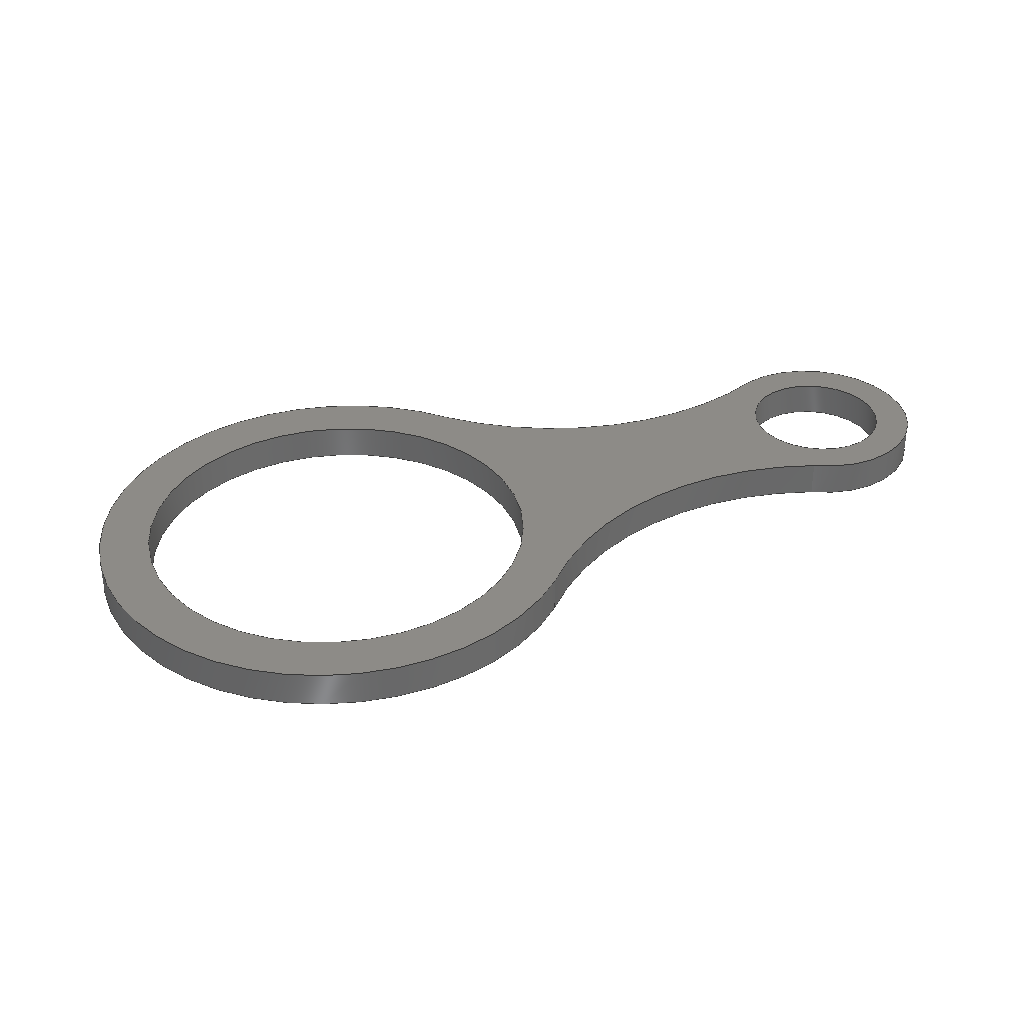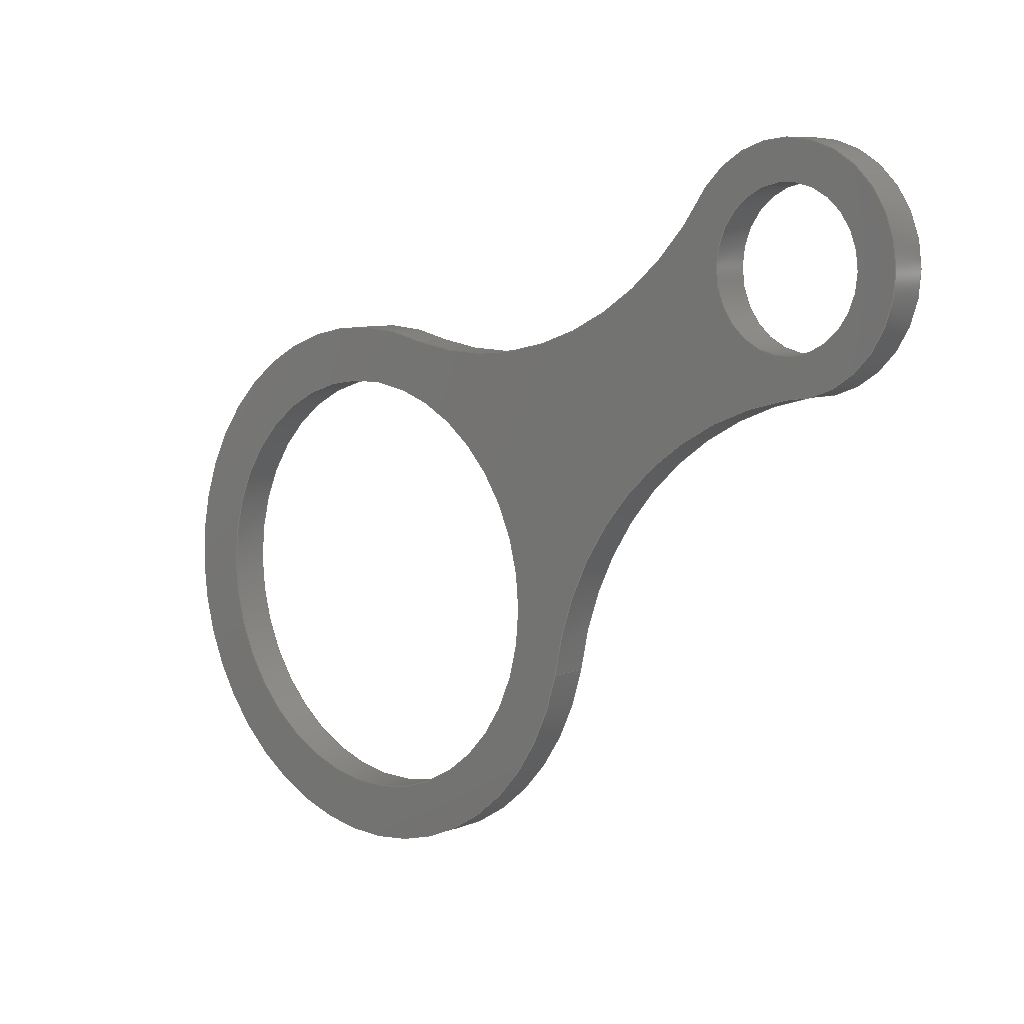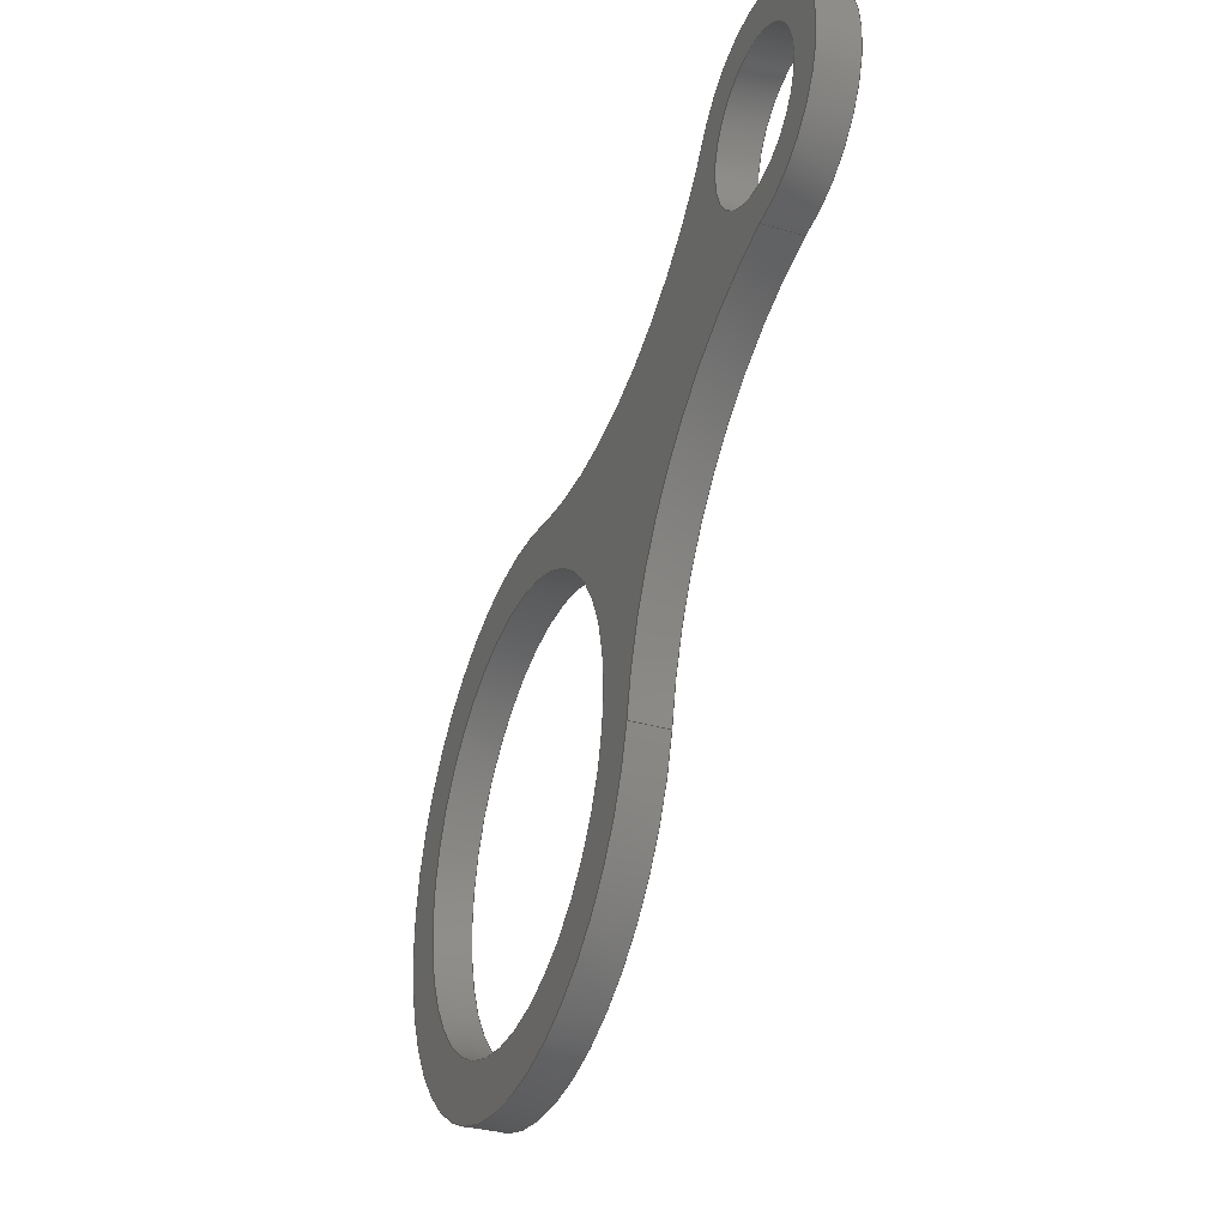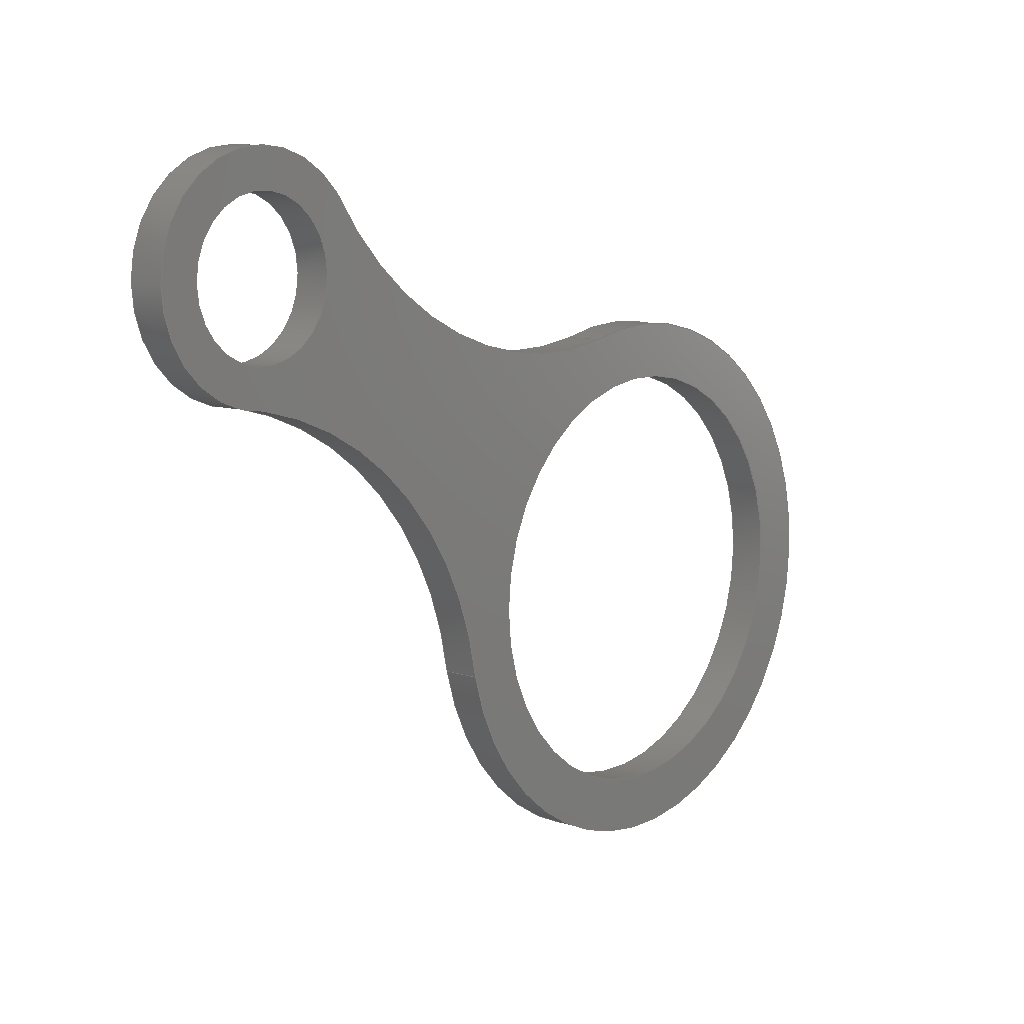
<metadata>
{"format":"step","ext":"step","renderer":"f3d","projection":"perspective","resolution":1024,"background":"white","views":[{"elev":34.3,"azim":-169.9,"up":"+Y"},{"elev":8.1,"azim":-136.9,"up":"+Z"},{"elev":-33.9,"azim":-111.7,"up":"+Z"},{"elev":9.6,"azim":-48.6,"up":"+Z"}]}
</metadata>
<code>
ISO-10303-21;
DATA;
#1=MECHANICAL_DESIGN_GEOMETRIC_PRESENTATION_REPRESENTATION('',(#4),#260);
#2=SHAPE_REPRESENTATION_RELATIONSHIP('SRR','None',#270,#3);
#3=ADVANCED_BREP_SHAPE_REPRESENTATION('',(#5),#259);
#4=STYLED_ITEM('',(#279),#5);
#5=MANIFOLD_SOLID_BREP('Body1',#136);
#6=FACE_BOUND('',#27,.T.);
#7=FACE_BOUND('',#28,.T.);
#8=FACE_BOUND('',#30,.T.);
#9=FACE_BOUND('',#31,.T.);
#10=PLANE('',#168);
#11=PLANE('',#169);
#12=FACE_OUTER_BOUND('',#20,.T.);
#13=FACE_OUTER_BOUND('',#21,.T.);
#14=FACE_OUTER_BOUND('',#22,.T.);
#15=FACE_OUTER_BOUND('',#23,.T.);
#16=FACE_OUTER_BOUND('',#24,.T.);
#17=FACE_OUTER_BOUND('',#25,.T.);
#18=FACE_OUTER_BOUND('',#26,.T.);
#19=FACE_OUTER_BOUND('',#29,.T.);
#20=EDGE_LOOP('',(#86,#87,#88,#89));
#21=EDGE_LOOP('',(#90,#91,#92,#93));
#22=EDGE_LOOP('',(#94,#95,#96,#97));
#23=EDGE_LOOP('',(#98,#99,#100,#101));
#24=EDGE_LOOP('',(#102,#103,#104,#105));
#25=EDGE_LOOP('',(#106,#107,#108,#109));
#26=EDGE_LOOP('',(#110,#111,#112,#113));
#27=EDGE_LOOP('',(#114));
#28=EDGE_LOOP('',(#115));
#29=EDGE_LOOP('',(#116,#117,#118,#119));
#30=EDGE_LOOP('',(#120));
#31=EDGE_LOOP('',(#121));
#32=LINE('',#223,#38);
#33=LINE('',#229,#39);
#34=LINE('',#236,#40);
#35=LINE('',#239,#41);
#36=LINE('',#245,#42);
#37=LINE('',#251,#43);
#38=VECTOR('',#176,0.5655);
#39=VECTOR('',#183,0.2);
#40=VECTOR('',#190,0.3937);
#41=VECTOR('',#193,0.3937);
#42=VECTOR('',#200,0.3937);
#43=VECTOR('',#207,0.3937);
#44=CIRCLE('',#151,0.5655);
#45=CIRCLE('',#152,0.5655);
#46=CIRCLE('',#154,0.2);
#47=CIRCLE('',#155,0.2);
#48=CIRCLE('',#157,0.71);
#49=CIRCLE('',#158,0.71);
#50=CIRCLE('',#160,0.908);
#51=CIRCLE('',#161,0.908);
#52=CIRCLE('',#163,0.3);
#53=CIRCLE('',#164,0.3);
#54=CIRCLE('',#166,0.908);
#55=CIRCLE('',#167,0.908);
#56=VERTEX_POINT('',#220);
#57=VERTEX_POINT('',#222);
#58=VERTEX_POINT('',#226);
#59=VERTEX_POINT('',#228);
#60=VERTEX_POINT('',#232);
#61=VERTEX_POINT('',#233);
#62=VERTEX_POINT('',#235);
#63=VERTEX_POINT('',#237);
#64=VERTEX_POINT('',#241);
#65=VERTEX_POINT('',#243);
#66=VERTEX_POINT('',#247);
#67=VERTEX_POINT('',#249);
#68=EDGE_CURVE('',#56,#56,#44,.T.);
#69=EDGE_CURVE('',#56,#57,#32,.T.);
#70=EDGE_CURVE('',#57,#57,#45,.T.);
#71=EDGE_CURVE('',#58,#58,#46,.T.);
#72=EDGE_CURVE('',#58,#59,#33,.T.);
#73=EDGE_CURVE('',#59,#59,#47,.T.);
#74=EDGE_CURVE('',#60,#61,#48,.T.);
#75=EDGE_CURVE('',#61,#62,#34,.T.);
#76=EDGE_CURVE('',#63,#62,#49,.T.);
#77=EDGE_CURVE('',#60,#63,#35,.T.);
#78=EDGE_CURVE('',#60,#64,#50,.T.);
#79=EDGE_CURVE('',#65,#63,#51,.T.);
#80=EDGE_CURVE('',#64,#65,#36,.T.);
#81=EDGE_CURVE('',#66,#64,#52,.T.);
#82=EDGE_CURVE('',#67,#65,#53,.T.);
#83=EDGE_CURVE('',#66,#67,#37,.T.);
#84=EDGE_CURVE('',#66,#61,#54,.T.);
#85=EDGE_CURVE('',#62,#67,#55,.T.);
#86=ORIENTED_EDGE('',*,*,#68,.F.);
#87=ORIENTED_EDGE('',*,*,#69,.T.);
#88=ORIENTED_EDGE('',*,*,#70,.T.);
#89=ORIENTED_EDGE('',*,*,#69,.F.);
#90=ORIENTED_EDGE('',*,*,#71,.F.);
#91=ORIENTED_EDGE('',*,*,#72,.T.);
#92=ORIENTED_EDGE('',*,*,#73,.T.);
#93=ORIENTED_EDGE('',*,*,#72,.F.);
#94=ORIENTED_EDGE('',*,*,#74,.T.);
#95=ORIENTED_EDGE('',*,*,#75,.T.);
#96=ORIENTED_EDGE('',*,*,#76,.F.);
#97=ORIENTED_EDGE('',*,*,#77,.F.);
#98=ORIENTED_EDGE('',*,*,#78,.F.);
#99=ORIENTED_EDGE('',*,*,#77,.T.);
#100=ORIENTED_EDGE('',*,*,#79,.F.);
#101=ORIENTED_EDGE('',*,*,#80,.F.);
#102=ORIENTED_EDGE('',*,*,#81,.T.);
#103=ORIENTED_EDGE('',*,*,#80,.T.);
#104=ORIENTED_EDGE('',*,*,#82,.F.);
#105=ORIENTED_EDGE('',*,*,#83,.F.);
#106=ORIENTED_EDGE('',*,*,#84,.F.);
#107=ORIENTED_EDGE('',*,*,#83,.T.);
#108=ORIENTED_EDGE('',*,*,#85,.F.);
#109=ORIENTED_EDGE('',*,*,#75,.F.);
#110=ORIENTED_EDGE('',*,*,#85,.T.);
#111=ORIENTED_EDGE('',*,*,#82,.T.);
#112=ORIENTED_EDGE('',*,*,#79,.T.);
#113=ORIENTED_EDGE('',*,*,#76,.T.);
#114=ORIENTED_EDGE('',*,*,#71,.T.);
#115=ORIENTED_EDGE('',*,*,#68,.T.);
#116=ORIENTED_EDGE('',*,*,#84,.T.);
#117=ORIENTED_EDGE('',*,*,#74,.F.);
#118=ORIENTED_EDGE('',*,*,#78,.T.);
#119=ORIENTED_EDGE('',*,*,#81,.F.);
#120=ORIENTED_EDGE('',*,*,#73,.F.);
#121=ORIENTED_EDGE('',*,*,#70,.F.);
#122=CYLINDRICAL_SURFACE('',#150,0.5655);
#123=CYLINDRICAL_SURFACE('',#153,0.2);
#124=CYLINDRICAL_SURFACE('',#156,0.71);
#125=CYLINDRICAL_SURFACE('',#159,0.908);
#126=CYLINDRICAL_SURFACE('',#162,0.3);
#127=CYLINDRICAL_SURFACE('',#165,0.908);
#128=ADVANCED_FACE('',(#12),#122,.F.);
#129=ADVANCED_FACE('',(#13),#123,.F.);
#130=ADVANCED_FACE('',(#14),#124,.T.);
#131=ADVANCED_FACE('',(#15),#125,.F.);
#132=ADVANCED_FACE('',(#16),#126,.T.);
#133=ADVANCED_FACE('',(#17),#127,.F.);
#134=ADVANCED_FACE('',(#18,#6,#7),#10,.T.);
#135=ADVANCED_FACE('',(#19,#8,#9),#11,.F.);
#136=CLOSED_SHELL('',(#128,#129,#130,#131,#132,#133,#134,#135));
#137=DERIVED_UNIT_ELEMENT(#139,1);
#138=DERIVED_UNIT_ELEMENT(#264,3);
#139=(
MASS_UNIT()
NAMED_UNIT(*)
SI_UNIT(.KILO.,.GRAM.)
);
#140=DERIVED_UNIT((#137,#138));
#141=MEASURE_REPRESENTATION_ITEM('density measure',
POSITIVE_RATIO_MEASURE(7850),#140);
#142=PROPERTY_DEFINITION_REPRESENTATION(#147,#144);
#143=PROPERTY_DEFINITION_REPRESENTATION(#148,#145);
#144=REPRESENTATION('material name',(#146),#259);
#145=REPRESENTATION('density',(#141),#259);
#146=DESCRIPTIVE_REPRESENTATION_ITEM('Steel','Steel');
#147=PROPERTY_DEFINITION('material property','material name',#272);
#148=PROPERTY_DEFINITION('material property','density of part',#272);
#149=AXIS2_PLACEMENT_3D('placement',#218,#170,#171);
#150=AXIS2_PLACEMENT_3D('',#219,#172,#173);
#151=AXIS2_PLACEMENT_3D('',#221,#174,#175);
#152=AXIS2_PLACEMENT_3D('',#224,#177,#178);
#153=AXIS2_PLACEMENT_3D('',#225,#179,#180);
#154=AXIS2_PLACEMENT_3D('',#227,#181,#182);
#155=AXIS2_PLACEMENT_3D('',#230,#184,#185);
#156=AXIS2_PLACEMENT_3D('',#231,#186,#187);
#157=AXIS2_PLACEMENT_3D('',#234,#188,#189);
#158=AXIS2_PLACEMENT_3D('',#238,#191,#192);
#159=AXIS2_PLACEMENT_3D('',#240,#194,#195);
#160=AXIS2_PLACEMENT_3D('',#242,#196,#197);
#161=AXIS2_PLACEMENT_3D('',#244,#198,#199);
#162=AXIS2_PLACEMENT_3D('',#246,#201,#202);
#163=AXIS2_PLACEMENT_3D('',#248,#203,#204);
#164=AXIS2_PLACEMENT_3D('',#250,#205,#206);
#165=AXIS2_PLACEMENT_3D('',#252,#208,#209);
#166=AXIS2_PLACEMENT_3D('',#253,#210,#211);
#167=AXIS2_PLACEMENT_3D('',#254,#212,#213);
#168=AXIS2_PLACEMENT_3D('',#255,#214,#215);
#169=AXIS2_PLACEMENT_3D('',#256,#216,#217);
#170=DIRECTION('axis',(0,0,1));
#171=DIRECTION('refdir',(1,0,0));
#172=DIRECTION('center_axis',(0,1,0));
#173=DIRECTION('ref_axis',(1,0,0));
#174=DIRECTION('center_axis',(0,-1,0));
#175=DIRECTION('ref_axis',(1,0,0));
#176=DIRECTION('',(0,-1,0));
#177=DIRECTION('center_axis',(0,-1,0));
#178=DIRECTION('ref_axis',(1,0,0));
#179=DIRECTION('center_axis',(0,1,0));
#180=DIRECTION('ref_axis',(1,0,0));
#181=DIRECTION('center_axis',(0,-1,0));
#182=DIRECTION('ref_axis',(1,0,0));
#183=DIRECTION('',(0,-1,0));
#184=DIRECTION('center_axis',(0,-1,0));
#185=DIRECTION('ref_axis',(1,0,0));
#186=DIRECTION('center_axis',(0,1,0));
#187=DIRECTION('ref_axis',(0.8624,0,-0.5063));
#188=DIRECTION('center_axis',(0,1,0));
#189=DIRECTION('ref_axis',(-0.2864,0,0.9581));
#190=DIRECTION('',(0,1,0));
#191=DIRECTION('center_axis',(0,1,0));
#192=DIRECTION('ref_axis',(-0.2864,0,0.9581));
#193=DIRECTION('',(0,1,0));
#194=DIRECTION('center_axis',(0,1,0));
#195=DIRECTION('ref_axis',(0.2112,0,-0.9774));
#196=DIRECTION('center_axis',(0,1,0));
#197=DIRECTION('ref_axis',(0.2112,0,-0.9774));
#198=DIRECTION('center_axis',(0,-1,0));
#199=DIRECTION('ref_axis',(0.2112,0,-0.9774));
#200=DIRECTION('',(0,1,0));
#201=DIRECTION('center_axis',(0,1,0));
#202=DIRECTION('ref_axis',(-0.8948,0,0.4465));
#203=DIRECTION('center_axis',(0,1,0));
#204=DIRECTION('ref_axis',(-0.02843,0,-0.9996));
#205=DIRECTION('center_axis',(0,1,0));
#206=DIRECTION('ref_axis',(-0.02843,0,-0.9996));
#207=DIRECTION('',(0,1,0));
#208=DIRECTION('center_axis',(0,1,0));
#209=DIRECTION('ref_axis',(0.2009,0,0.9796));
#210=DIRECTION('center_axis',(0,1,0));
#211=DIRECTION('ref_axis',(0.2009,0,0.9796));
#212=DIRECTION('center_axis',(0,-1,0));
#213=DIRECTION('ref_axis',(0.2009,0,0.9796));
#214=DIRECTION('center_axis',(0,1,0));
#215=DIRECTION('ref_axis',(1,0,0));
#216=DIRECTION('center_axis',(0,1,0));
#217=DIRECTION('ref_axis',(1,0,0));
#218=CARTESIAN_POINT('',(0,0,0));
#219=CARTESIAN_POINT('Origin',(0,0,0));
#220=CARTESIAN_POINT('',(-0.5655,0.1,0));
#221=CARTESIAN_POINT('Origin',(0,0.1,0));
#222=CARTESIAN_POINT('',(-0.5655,0,6.925e-17));
#223=CARTESIAN_POINT('',(-0.5655,0,6.925e-17));
#224=CARTESIAN_POINT('Origin',(0,0,0));
#225=CARTESIAN_POINT('Origin',(-1.4,0,0.9));
#226=CARTESIAN_POINT('',(-1.6,0.1,0.9));
#227=CARTESIAN_POINT('Origin',(-1.4,0.1,0.9));
#228=CARTESIAN_POINT('',(-1.6,0,0.9));
#229=CARTESIAN_POINT('',(-1.6,0,0.9));
#230=CARTESIAN_POINT('Origin',(-1.4,0,0.9));
#231=CARTESIAN_POINT('Origin',(0,0,0));
#232=CARTESIAN_POINT('',(-0.2034,0,0.6803));
#233=CARTESIAN_POINT('',(-0.6931,0,-0.154));
#234=CARTESIAN_POINT('Origin',(0,0,0));
#235=CARTESIAN_POINT('',(-0.6931,0.1,-0.154));
#236=CARTESIAN_POINT('',(-0.6931,0,-0.154));
#237=CARTESIAN_POINT('',(-0.2034,0.1,0.6803));
#238=CARTESIAN_POINT('Origin',(0,0.1,0));
#239=CARTESIAN_POINT('',(-0.2034,0,0.6803));
#240=CARTESIAN_POINT('Origin',(-0.3951,0,1.568));
#241=CARTESIAN_POINT('',(-1.166,0,1.087));
#242=CARTESIAN_POINT('Origin',(-0.3951,0,1.568));
#243=CARTESIAN_POINT('',(-1.166,0.1,1.087));
#244=CARTESIAN_POINT('Origin',(-0.3951,0.1,1.568));
#245=CARTESIAN_POINT('',(-1.166,0,1.087));
#246=CARTESIAN_POINT('Origin',(-1.4,0,0.9));
#247=CARTESIAN_POINT('',(-1.409,0,0.6001));
#248=CARTESIAN_POINT('Origin',(-1.4,0,0.9));
#249=CARTESIAN_POINT('',(-1.409,0.1,0.6001));
#250=CARTESIAN_POINT('Origin',(-1.4,0.1,0.9));
#251=CARTESIAN_POINT('',(-1.409,0,0.6001));
#252=CARTESIAN_POINT('Origin',(-1.591,0,-0.2894));
#253=CARTESIAN_POINT('Origin',(-1.591,0,-0.2894));
#254=CARTESIAN_POINT('Origin',(-1.591,0.1,-0.2894));
#255=CARTESIAN_POINT('Origin',(-0.495,0.1,0.245));
#256=CARTESIAN_POINT('Origin',(-0.495,0,0.245));
#257=UNCERTAINTY_MEASURE_WITH_UNIT(LENGTH_MEASURE(0.0003937),
#262,'DISTANCE_ACCURACY_VALUE',
'Maximum model space distance between geometric entities at asserted c
onnectivities');
#258=UNCERTAINTY_MEASURE_WITH_UNIT(LENGTH_MEASURE(0.0003937),
#262,'DISTANCE_ACCURACY_VALUE',
'Maximum model space distance between geometric entities at asserted c
onnectivities');
#259=(
GEOMETRIC_REPRESENTATION_CONTEXT(3)
GLOBAL_UNCERTAINTY_ASSIGNED_CONTEXT((#257))
GLOBAL_UNIT_ASSIGNED_CONTEXT((#262,#266,#267))
REPRESENTATION_CONTEXT('','3D')
);
#260=(
GEOMETRIC_REPRESENTATION_CONTEXT(3)
GLOBAL_UNCERTAINTY_ASSIGNED_CONTEXT((#258))
GLOBAL_UNIT_ASSIGNED_CONTEXT((#262,#266,#267))
REPRESENTATION_CONTEXT('','3D')
);
#261=DIMENSIONAL_EXPONENTS(1,0,0,0,0,0,0);
#262=(
CONVERSION_BASED_UNIT('inch',#265)
LENGTH_UNIT()
NAMED_UNIT(#261)
);
#263=(
LENGTH_UNIT()
NAMED_UNIT(*)
SI_UNIT(.MILLI.,.METRE.)
);
#264=(
LENGTH_UNIT()
NAMED_UNIT(*)
SI_UNIT($,.METRE.)
);
#265=LENGTH_MEASURE_WITH_UNIT(LENGTH_MEASURE(25.4),#263);
#266=(
NAMED_UNIT(*)
PLANE_ANGLE_UNIT()
SI_UNIT($,.RADIAN.)
);
#267=(
NAMED_UNIT(*)
SI_UNIT($,.STERADIAN.)
SOLID_ANGLE_UNIT()
);
#268=SHAPE_DEFINITION_REPRESENTATION(#269,#270);
#269=PRODUCT_DEFINITION_SHAPE('',$,#272);
#270=SHAPE_REPRESENTATION('',(#149),#259);
#271=PRODUCT_DEFINITION_CONTEXT('part definition',#276,'design');
#272=PRODUCT_DEFINITION('Untitled','Untitled',#273,#271);
#273=PRODUCT_DEFINITION_FORMATION('',$,#278);
#274=PRODUCT_RELATED_PRODUCT_CATEGORY('Untitled','Untitled',(#278));
#275=APPLICATION_PROTOCOL_DEFINITION('international standard',
'automotive_design',2009,#276);
#276=APPLICATION_CONTEXT(
'Core Data for Automotive Mechanical Design Process');
#277=PRODUCT_CONTEXT('part definition',#276,'mechanical');
#278=PRODUCT('Untitled','Untitled',$,(#277));
#279=PRESENTATION_STYLE_ASSIGNMENT((#280));
#280=SURFACE_STYLE_USAGE(.BOTH.,#281);
#281=SURFACE_SIDE_STYLE('',(#282));
#282=SURFACE_STYLE_FILL_AREA(#283);
#283=FILL_AREA_STYLE('Steel - Satin',(#284));
#284=FILL_AREA_STYLE_COLOUR('Steel - Satin',#285);
#285=COLOUR_RGB('Steel - Satin',0.6275,0.6275,0.6275);
ENDSEC;
END-ISO-10303-21;

</code>
